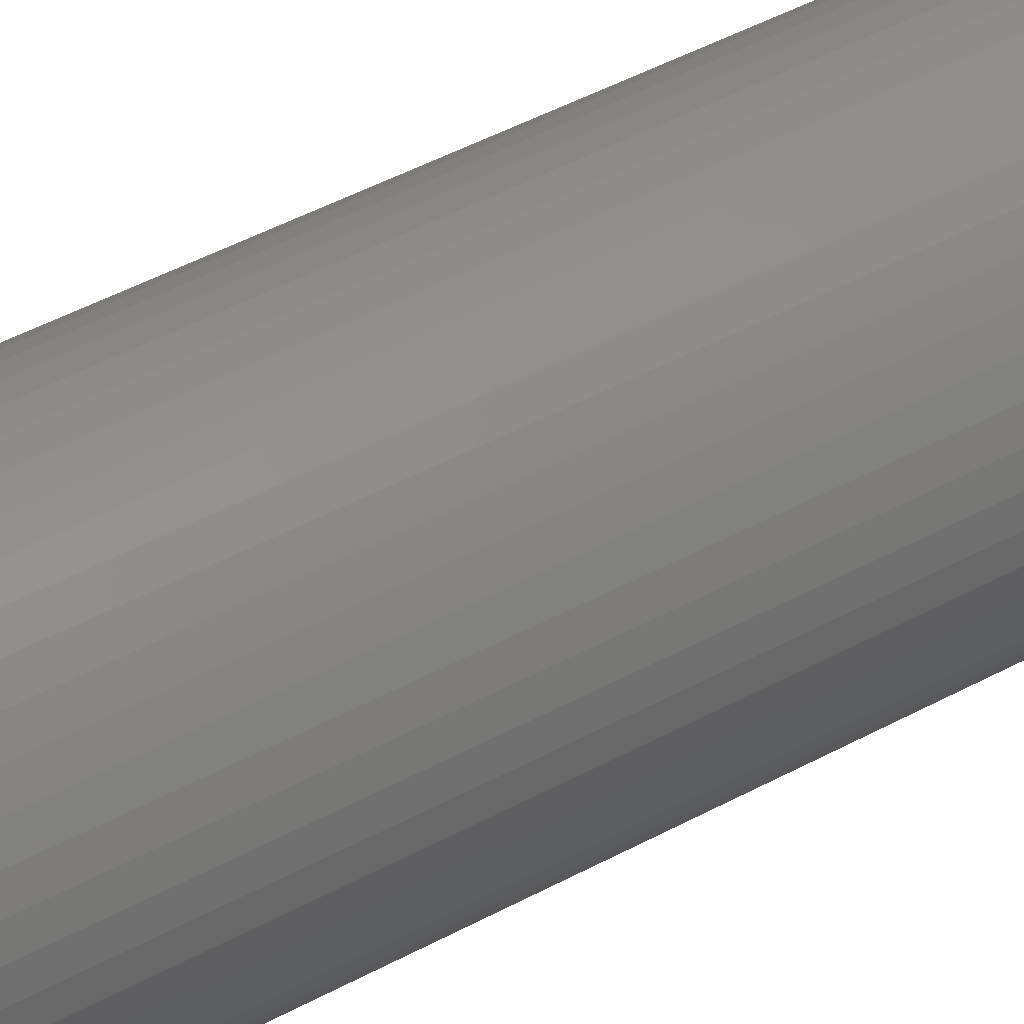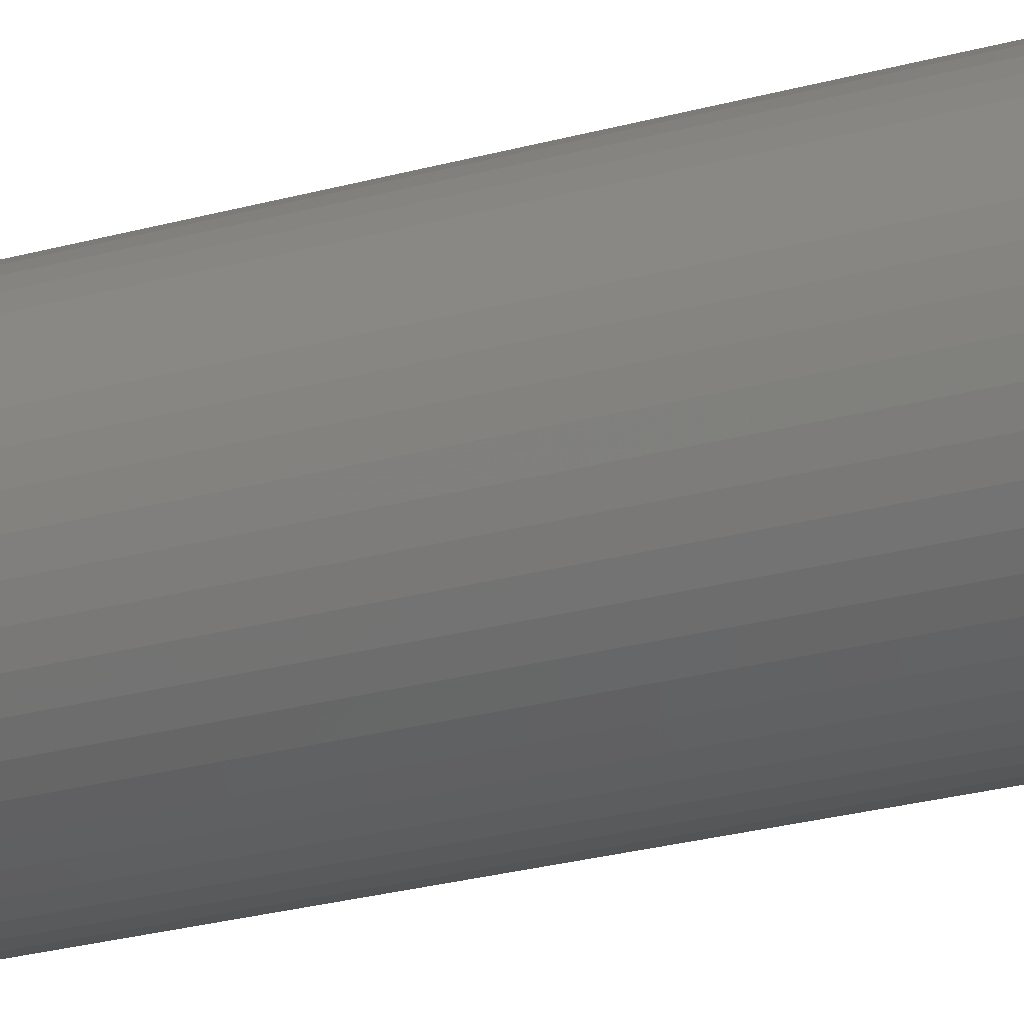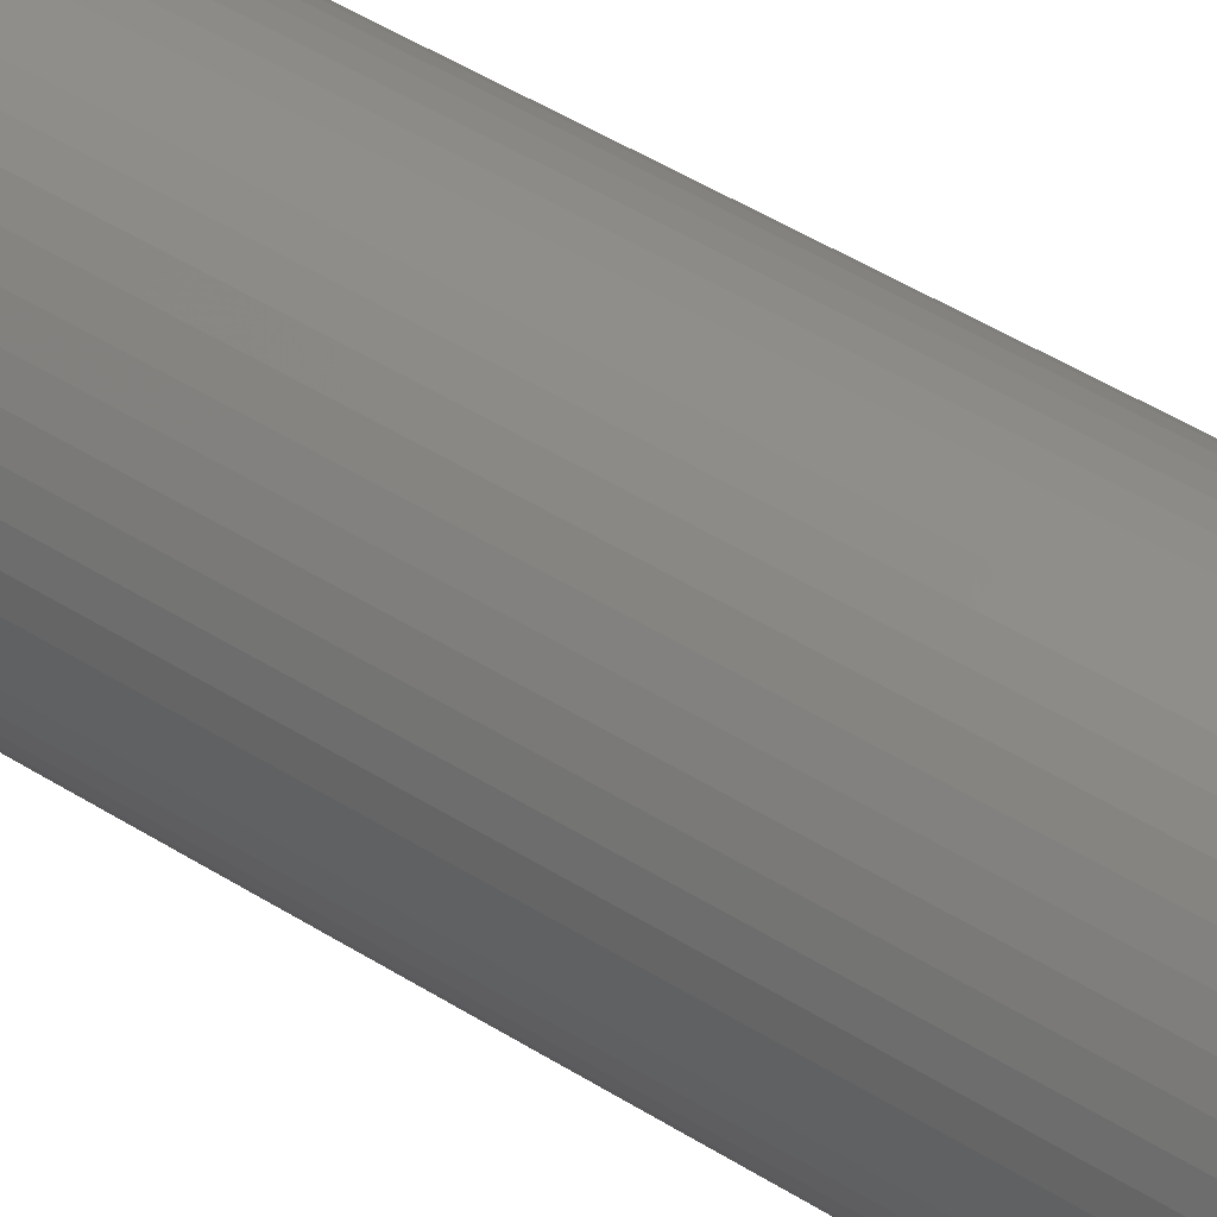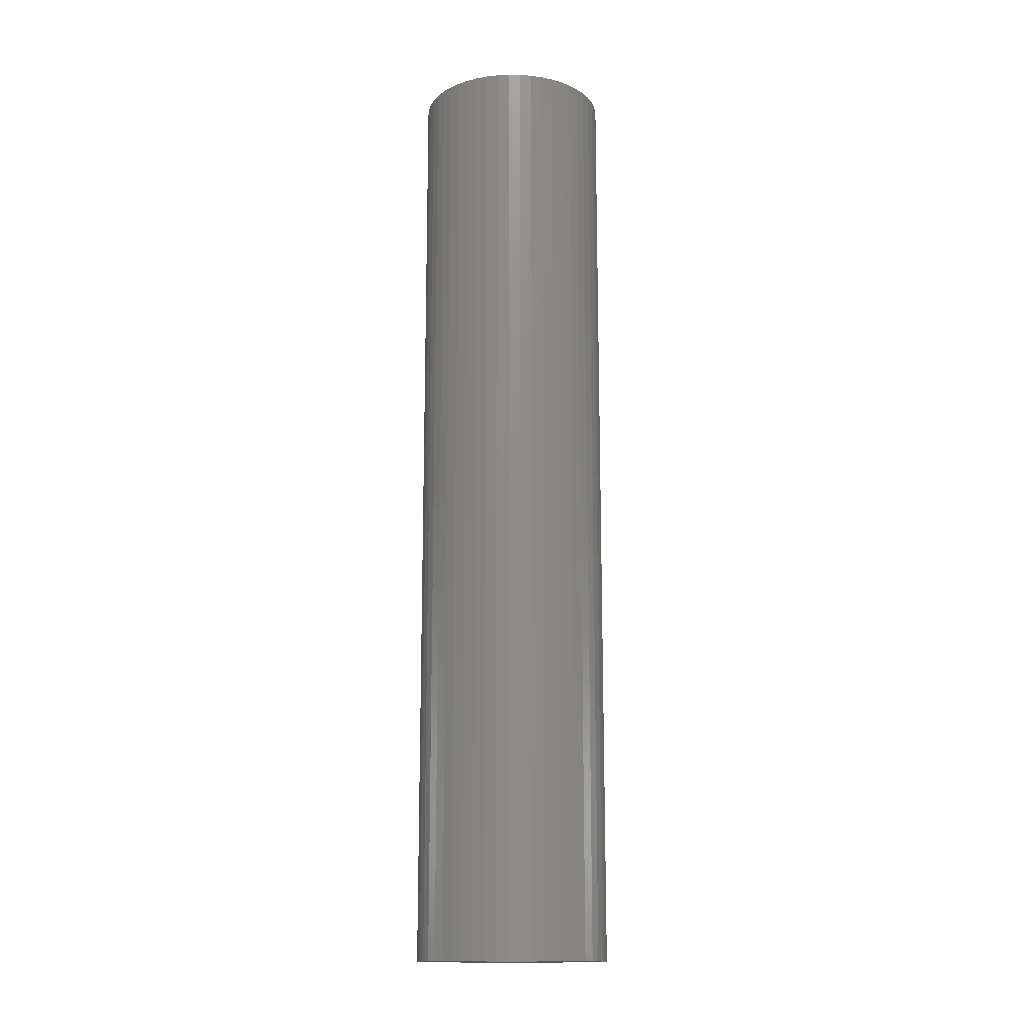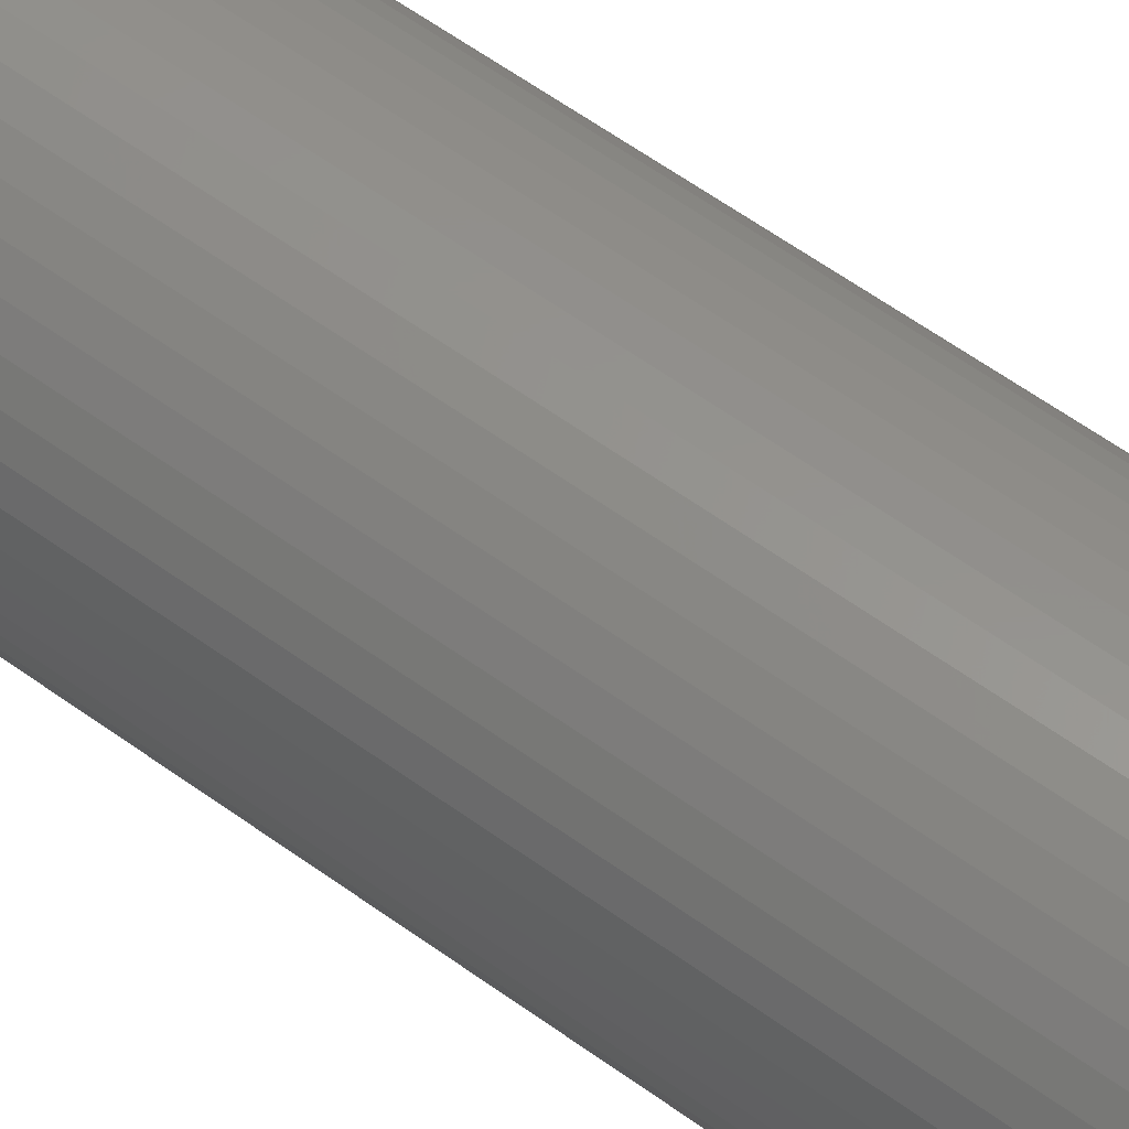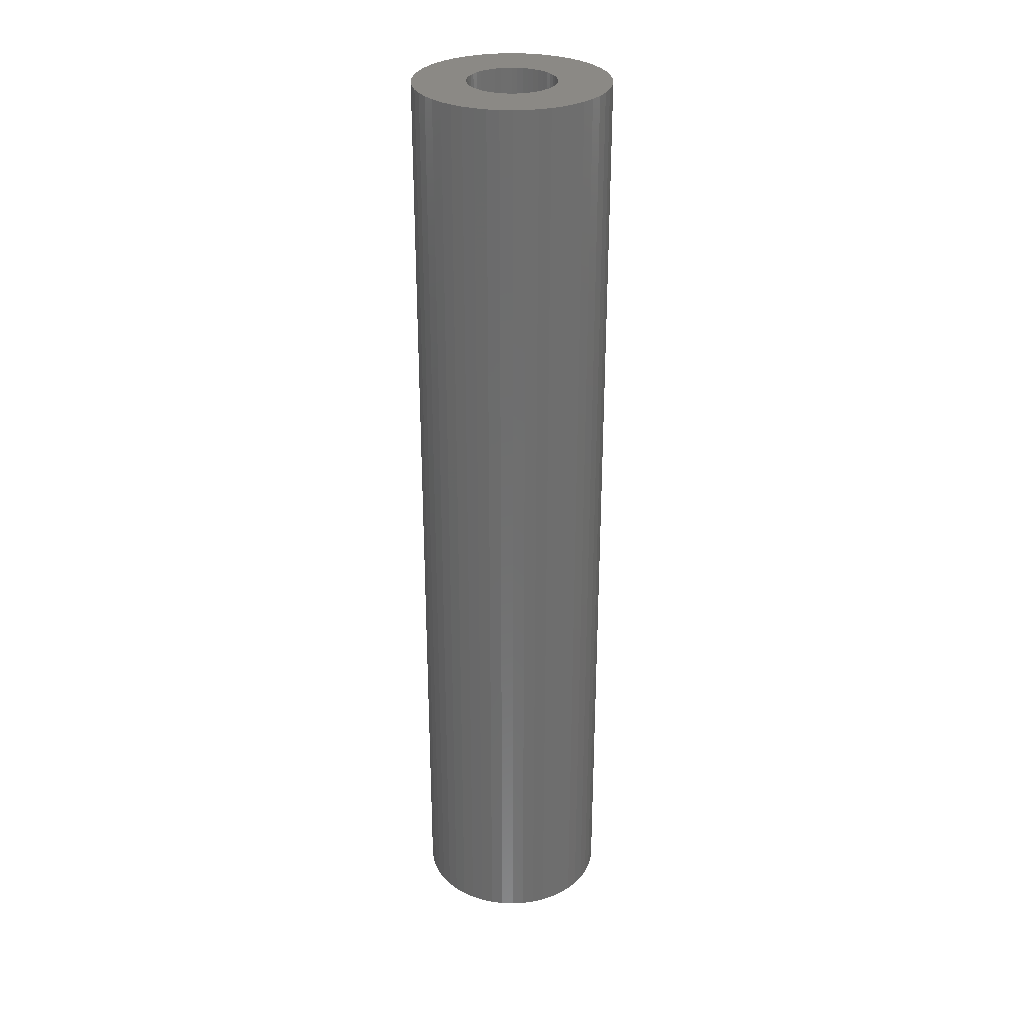
<metadata>
{"format":"stl","ext":"stl","renderer":"f3d","projection":"perspective","resolution":1024,"background":"white","views":[{"elev":40.8,"azim":-124.5,"up":"+Y"},{"elev":-24.0,"azim":-64.6,"up":"+Y"},{"elev":43.6,"azim":-52.7,"up":"+Y"},{"elev":-14.9,"azim":99.1,"up":"+Z"},{"elev":56.1,"azim":-52.2,"up":"+Y"},{"elev":29.7,"azim":147.2,"up":"+Z"}]}
</metadata>
<code>
# stl→obj: 200 verts, 400 faces
v 5.5 0 27
v 5.457 0.6893 -27
v 5.457 0.6893 27
v 5.5 0 -27
v -5.5 0 -27
v -5.457 0.6893 27
v -5.457 0.6893 -27
v -5.5 0 27
v 0.3453 5.489 -27
v -0.3453 5.489 27
v 0.3453 5.489 27
v -0.3453 5.489 -27
v 4.009 3.765 -27
v 3.506 4.238 27
v 4.009 3.765 27
v 3.506 4.238 -27
v -3.506 4.238 -27
v -4.009 3.765 27
v -3.506 4.238 27
v -4.009 3.765 -27
v -1.7 5.231 -27
v -2.342 4.977 27
v -1.7 5.231 27
v -2.342 4.977 -27
v 5.114 2.025 27
v 4.82 2.65 -27
v 4.82 2.65 27
v 5.114 2.025 -27
v 2.342 4.977 -27
v 1.7 5.231 27
v 2.342 4.977 27
v 1.7 5.231 -27
v 1.031 5.403 27
v 1.031 5.403 -27
v 2.947 4.644 27
v 2.947 4.644 -27
v -4.82 2.65 -27
v -4.45 3.233 27
v -4.45 3.233 -27
v -4.82 2.65 27
v -5.327 1.368 27
v -5.327 1.368 -27
v -2.947 4.644 -27
v -2.947 4.644 27
v -1.031 5.403 27
v -1.031 5.403 -27
v -1.7 -5.231 -27
v -1.031 -5.403 27
v -1.7 -5.231 27
v -1.031 -5.403 -27
v 0.3453 -5.489 -27
v 1.031 -5.403 27
v 0.3453 -5.489 27
v 1.031 -5.403 -27
v 5.327 1.368 27
v 5.327 1.368 -27
v 4.45 3.233 27
v 4.45 3.233 -27
v -5.114 2.025 -27
v -5.114 2.025 27
v 2.5 0 27
v 2.48 0.3133 27
v 5.457 -0.6893 27
v 2.421 0.6217 27
v 2.48 -0.3133 27
v 2.324 0.9203 27
v 5.327 -1.368 27
v 2.191 1.204 27
v 2.421 -0.6217 27
v 2.023 1.469 27
v 5.114 -2.025 27
v 1.822 1.711 27
v 2.324 -0.9203 27
v 1.594 1.926 27
v 4.82 -2.65 27
v 2.191 -1.204 27
v 1.34 2.111 27
v 1.064 2.262 27
v 0.7725 2.378 27
v 0.4685 2.456 27
v 0.157 2.495 27
v -0.157 2.495 27
v -0.4685 2.456 27
v -0.7725 2.378 27
v -1.064 2.262 27
v -1.34 2.111 27
v -1.594 1.926 27
v -1.822 1.711 27
v -2.023 1.469 27
v -2.191 1.204 27
v 4.45 -3.233 27
v 2.023 -1.469 27
v 4.009 -3.765 27
v 1.822 -1.711 27
v 3.506 -4.238 27
v 1.594 -1.926 27
v 2.947 -4.644 27
v 1.34 -2.111 27
v 2.342 -4.977 27
v 1.064 -2.262 27
v 1.7 -5.231 27
v 0.7725 -2.378 27
v 0.4685 -2.456 27
v 0.157 -2.495 27
v -0.157 -2.495 27
v -0.3453 -5.489 27
v -0.4685 -2.456 27
v -0.7725 -2.378 27
v -1.064 -2.262 27
v -2.342 -4.977 27
v -1.34 -2.111 27
v -2.947 -4.644 27
v -1.594 -1.926 27
v -3.506 -4.238 27
v -1.822 -1.711 27
v -4.009 -3.765 27
v -2.023 -1.469 27
v -4.45 -3.233 27
v -2.191 -1.204 27
v -4.82 -2.65 27
v -2.324 -0.9203 27
v -5.114 -2.025 27
v -2.421 -0.6217 27
v -5.327 -1.368 27
v -2.48 -0.3133 27
v -5.457 -0.6893 27
v -2.5 0 27
v -2.324 0.9203 27
v -2.421 0.6217 27
v -2.48 0.3133 27
v 5.457 -0.6893 -27
v 4.45 -3.233 -27
v 4.009 -3.765 -27
v -0.3453 -5.489 -27
v -5.457 -0.6893 -27
v -5.114 -2.025 -27
v -5.327 -1.368 -27
v 1.7 -5.231 -27
v 2.342 -4.977 -27
v 5.327 -1.368 -27
v 5.114 -2.025 -27
v 4.82 -2.65 -27
v 2.947 -4.644 -27
v 3.506 -4.238 -27
v -2.342 -4.977 -27
v -4.009 -3.765 -27
v -4.45 -3.233 -27
v 2.5 0 -27
v 2.48 -0.3133 -27
v 2.421 -0.6217 -27
v 2.48 0.3133 -27
v 2.324 -0.9203 -27
v 2.191 -1.204 -27
v 2.421 0.6217 -27
v 2.023 -1.469 -27
v 1.822 -1.711 -27
v 2.324 0.9203 -27
v 1.594 -1.926 -27
v 2.191 1.204 -27
v 1.34 -2.111 -27
v 1.064 -2.262 -27
v 0.7725 -2.378 -27
v 0.4685 -2.456 -27
v 0.157 -2.495 -27
v -0.157 -2.495 -27
v -0.4685 -2.456 -27
v -0.7725 -2.378 -27
v -1.064 -2.262 -27
v -1.34 -2.111 -27
v -2.947 -4.644 -27
v -1.594 -1.926 -27
v -3.506 -4.238 -27
v -1.822 -1.711 -27
v -2.023 -1.469 -27
v -2.191 -1.204 -27
v -4.82 -2.65 -27
v 2.023 1.469 -27
v 1.822 1.711 -27
v 1.594 1.926 -27
v 1.34 2.111 -27
v 1.064 2.262 -27
v 0.7725 2.378 -27
v 0.4685 2.456 -27
v 0.157 2.495 -27
v -0.157 2.495 -27
v -0.4685 2.456 -27
v -0.7725 2.378 -27
v -1.064 2.262 -27
v -1.34 2.111 -27
v -1.594 1.926 -27
v -1.822 1.711 -27
v -2.023 1.469 -27
v -2.191 1.204 -27
v -2.324 0.9203 -27
v -2.421 0.6217 -27
v -2.48 0.3133 -27
v -2.5 0 -27
v -2.324 -0.9203 -27
v -2.421 -0.6217 -27
v -2.48 -0.3133 -27
f 1 2 3
f 2 1 4
f 5 6 7
f 6 5 8
f 9 10 11
f 10 9 12
f 13 14 15
f 14 13 16
f 17 18 19
f 18 17 20
f 21 22 23
f 22 21 24
f 25 26 27
f 26 25 28
f 29 30 31
f 30 29 32
f 32 33 30
f 33 32 34
f 16 35 14
f 35 16 36
f 37 38 39
f 38 37 40
f 39 18 20
f 18 39 38
f 7 41 42
f 41 7 6
f 43 19 44
f 19 43 17
f 12 45 10
f 45 12 46
f 47 48 49
f 48 47 50
f 51 52 53
f 52 51 54
f 55 28 25
f 28 55 56
f 3 56 55
f 56 3 2
f 57 13 15
f 13 57 58
f 27 58 57
f 58 27 26
f 34 11 33
f 11 34 9
f 36 31 35
f 31 36 29
f 59 40 37
f 40 59 60
f 61 1 3
f 62 3 55
f 1 61 63
f 64 55 25
f 65 63 61
f 66 25 27
f 63 65 67
f 68 27 57
f 69 67 65
f 70 57 15
f 67 69 71
f 72 15 14
f 73 71 69
f 74 14 35
f 71 73 75
f 76 75 73
f 3 62 61
f 55 64 62
f 77 35 31
f 25 66 64
f 27 68 66
f 57 70 68
f 15 72 70
f 78 31 30
f 14 74 72
f 35 77 74
f 31 78 77
f 79 30 33
f 30 79 78
f 33 80 79
f 11 80 33
f 11 81 80
f 11 82 81
f 10 82 11
f 10 83 82
f 45 83 10
f 83 45 84
f 23 84 45
f 84 23 85
f 22 85 23
f 85 22 86
f 44 86 22
f 86 44 87
f 19 87 44
f 87 19 88
f 18 88 19
f 88 18 89
f 38 89 18
f 89 38 90
f 40 90 38
f 75 76 91
f 92 91 76
f 91 92 93
f 94 93 92
f 93 94 95
f 96 95 94
f 95 96 97
f 98 97 96
f 97 98 99
f 100 99 98
f 99 100 101
f 102 101 100
f 101 102 52
f 103 52 102
f 103 53 52
f 104 53 103
f 105 53 104
f 105 106 53
f 107 106 105
f 48 107 108
f 107 48 106
f 49 108 109
f 110 109 111
f 112 111 113
f 108 49 48
f 114 113 115
f 116 115 117
f 118 117 119
f 120 119 121
f 109 110 49
f 122 121 123
f 124 123 125
f 126 125 127
f 90 40 128
f 111 112 110
f 60 128 40
f 113 114 112
f 128 60 129
f 115 116 114
f 41 129 60
f 117 118 116
f 129 41 130
f 119 120 118
f 6 130 41
f 121 122 120
f 130 6 127
f 123 124 122
f 8 127 6
f 125 126 124
f 127 8 126
f 63 4 1
f 4 63 131
f 93 132 91
f 132 93 133
f 50 106 48
f 106 50 134
f 135 8 5
f 8 135 126
f 136 124 137
f 124 136 122
f 138 99 101
f 99 138 139
f 54 101 52
f 101 54 138
f 42 60 59
f 60 42 41
f 24 44 22
f 44 24 43
f 46 23 45
f 23 46 21
f 71 140 67
f 140 71 141
f 67 131 63
f 131 67 140
f 91 142 75
f 142 91 132
f 139 97 99
f 97 139 143
f 144 93 95
f 93 144 133
f 75 141 71
f 141 75 142
f 145 49 110
f 49 145 47
f 146 118 147
f 118 146 116
f 137 126 135
f 126 137 124
f 148 4 131
f 149 131 140
f 4 148 2
f 150 140 141
f 151 2 148
f 152 141 142
f 2 151 56
f 153 142 132
f 154 56 151
f 155 132 133
f 56 154 28
f 156 133 144
f 157 28 154
f 158 144 143
f 28 157 26
f 159 26 157
f 131 149 148
f 140 150 149
f 160 143 139
f 141 152 150
f 142 153 152
f 132 155 153
f 133 156 155
f 161 139 138
f 144 158 156
f 143 160 158
f 139 161 160
f 162 138 54
f 138 162 161
f 54 163 162
f 51 163 54
f 51 164 163
f 51 165 164
f 134 165 51
f 134 166 165
f 50 166 134
f 166 50 167
f 47 167 50
f 167 47 168
f 145 168 47
f 168 145 169
f 170 169 145
f 169 170 171
f 172 171 170
f 171 172 173
f 146 173 172
f 173 146 174
f 147 174 146
f 174 147 175
f 176 175 147
f 26 159 58
f 177 58 159
f 58 177 13
f 178 13 177
f 13 178 16
f 179 16 178
f 16 179 36
f 180 36 179
f 36 180 29
f 181 29 180
f 29 181 32
f 182 32 181
f 32 182 34
f 183 34 182
f 183 9 34
f 184 9 183
f 185 9 184
f 185 12 9
f 186 12 185
f 46 186 187
f 186 46 12
f 21 187 188
f 24 188 189
f 43 189 190
f 187 21 46
f 17 190 191
f 20 191 192
f 39 192 193
f 37 193 194
f 188 24 21
f 59 194 195
f 42 195 196
f 7 196 197
f 175 176 198
f 189 43 24
f 136 198 176
f 190 17 43
f 198 136 199
f 191 20 17
f 137 199 136
f 192 39 20
f 199 137 200
f 193 37 39
f 135 200 137
f 194 59 37
f 200 135 197
f 195 42 59
f 5 197 135
f 196 7 42
f 197 5 7
f 143 95 97
f 95 143 144
f 134 53 106
f 53 134 51
f 172 112 114
f 112 172 170
f 146 114 116
f 114 146 172
f 176 122 136
f 122 176 120
f 147 120 176
f 120 147 118
f 170 110 112
f 110 170 145
f 157 68 159
f 68 157 66
f 159 70 177
f 70 159 68
f 182 78 79
f 78 182 181
f 188 84 85
f 84 188 187
f 128 193 90
f 193 128 194
f 149 61 148
f 61 149 65
f 161 102 100
f 102 161 162
f 179 72 74
f 72 179 178
f 184 80 81
f 80 184 183
f 127 196 130
f 196 127 197
f 130 195 129
f 195 130 196
f 89 191 88
f 191 89 192
f 186 82 83
f 82 186 185
f 191 87 88
f 87 191 190
f 153 73 152
f 73 153 76
f 165 107 105
f 107 165 166
f 162 103 102
f 103 162 163
f 154 66 157
f 66 154 64
f 177 72 178
f 72 177 70
f 185 81 82
f 81 185 184
f 183 79 80
f 79 183 182
f 180 74 77
f 74 180 179
f 181 77 78
f 77 181 180
f 129 194 128
f 194 129 195
f 90 192 89
f 192 90 193
f 187 83 84
f 83 187 186
f 189 85 86
f 85 189 188
f 190 86 87
f 86 190 189
f 148 62 151
f 62 148 61
f 156 92 155
f 92 156 94
f 155 76 153
f 76 155 92
f 166 108 107
f 108 166 167
f 125 197 127
f 197 125 200
f 123 200 125
f 200 123 199
f 119 198 121
f 198 119 175
f 163 104 103
f 104 163 164
f 151 64 154
f 64 151 62
f 150 65 149
f 65 150 69
f 152 69 150
f 69 152 73
f 167 109 108
f 109 167 168
f 121 199 123
f 199 121 198
f 156 96 94
f 96 156 158
f 160 100 98
f 100 160 161
f 171 115 113
f 115 171 173
f 164 105 104
f 105 164 165
f 168 111 109
f 111 168 169
f 115 174 117
f 174 115 173
f 117 175 119
f 175 117 174
f 158 98 96
f 98 158 160
f 169 113 111
f 113 169 171

</code>
